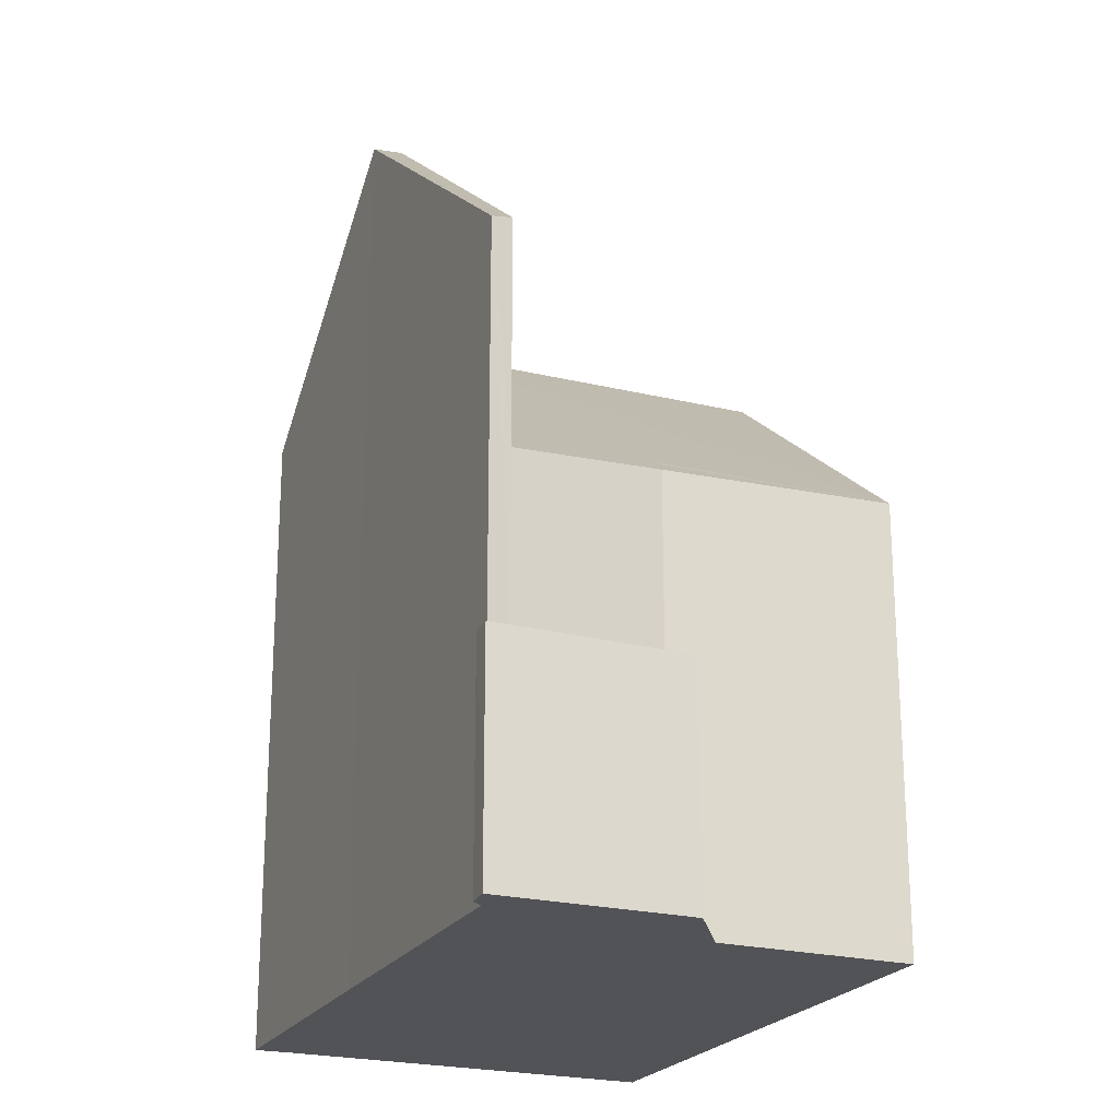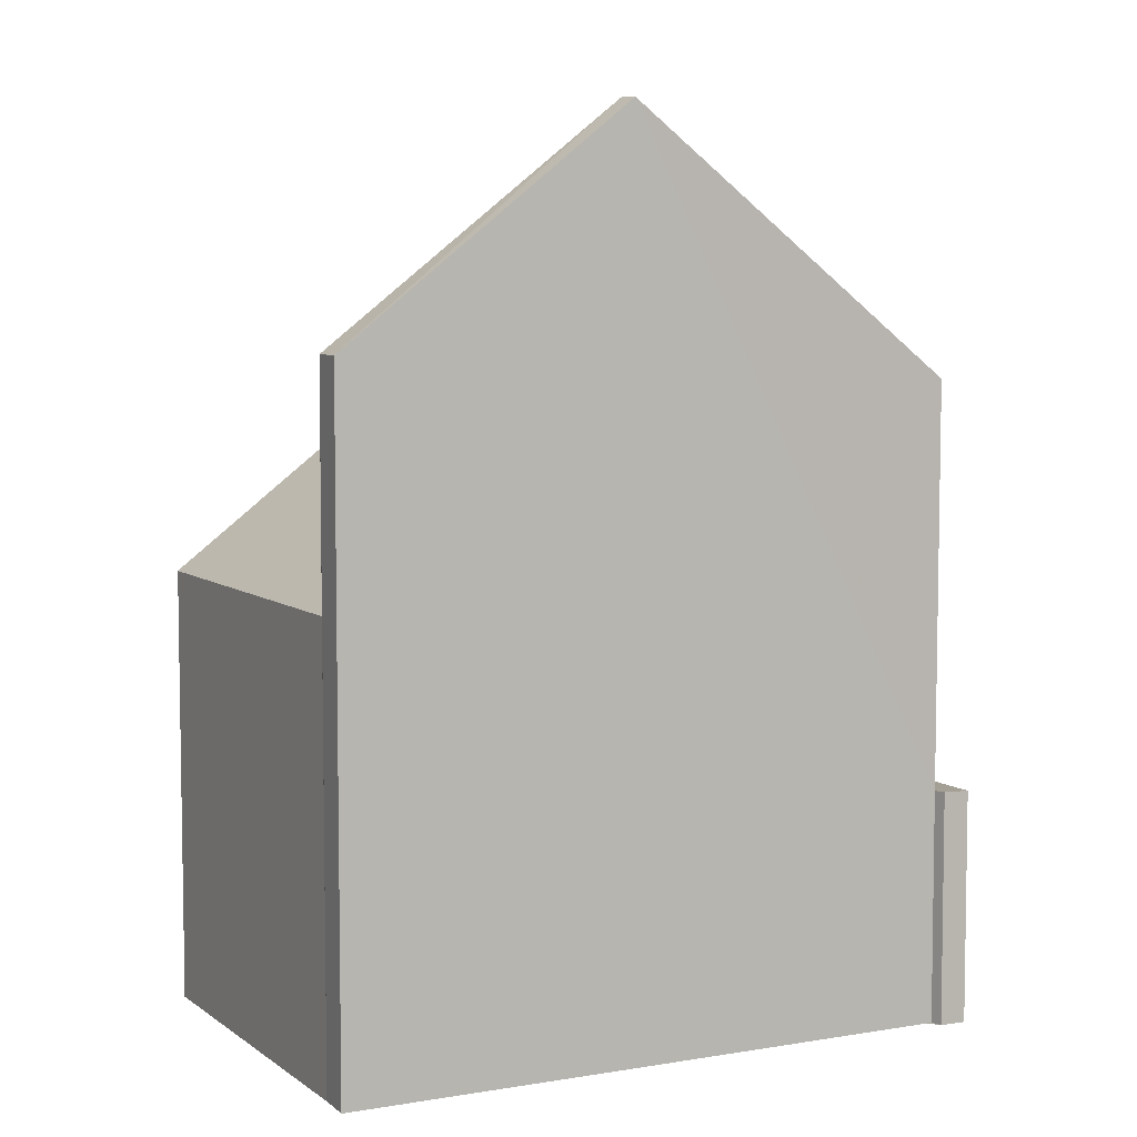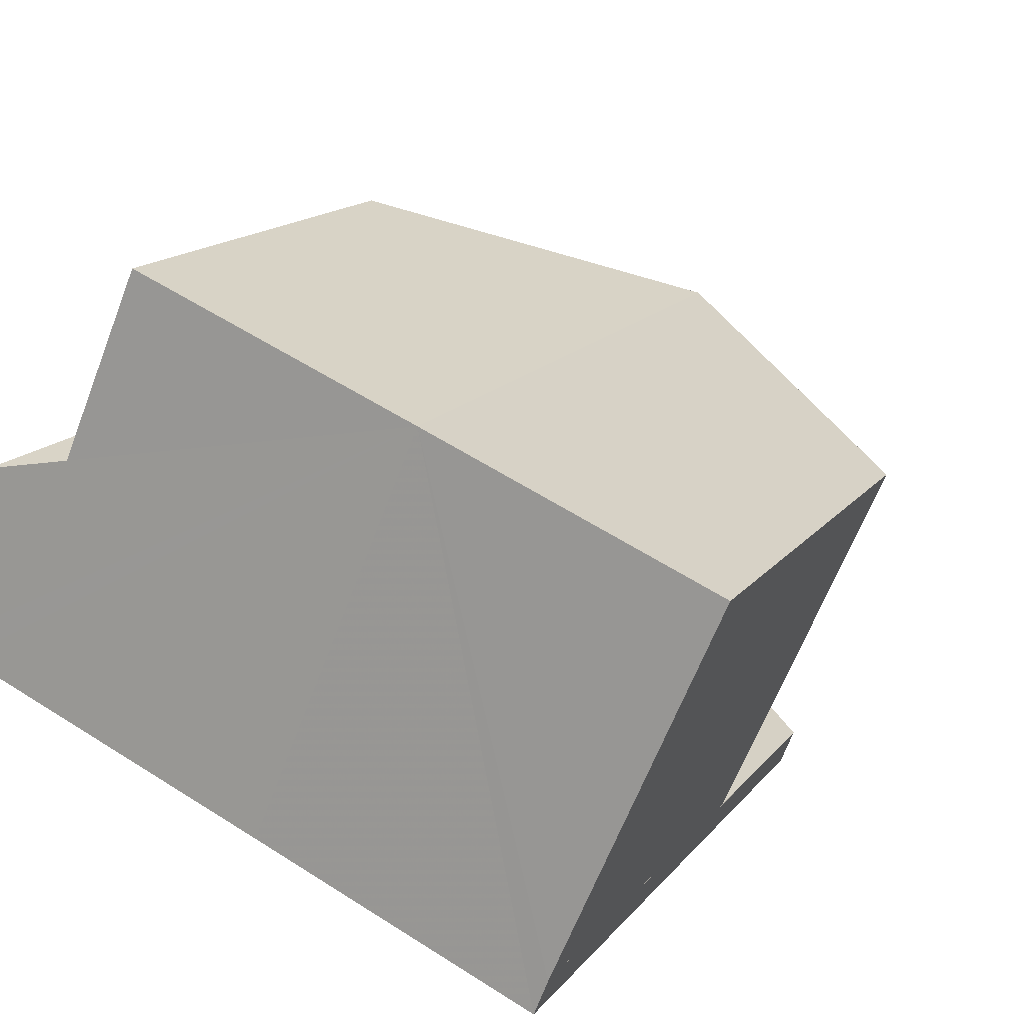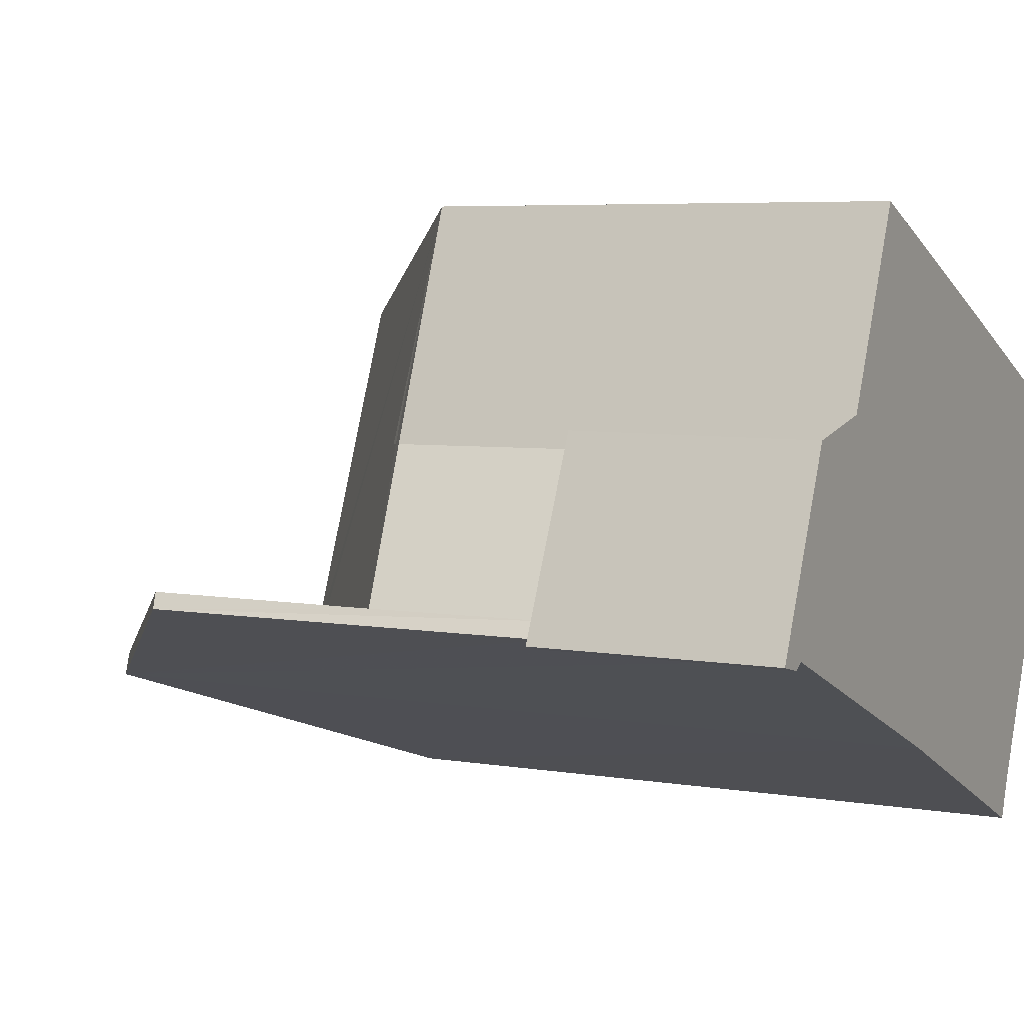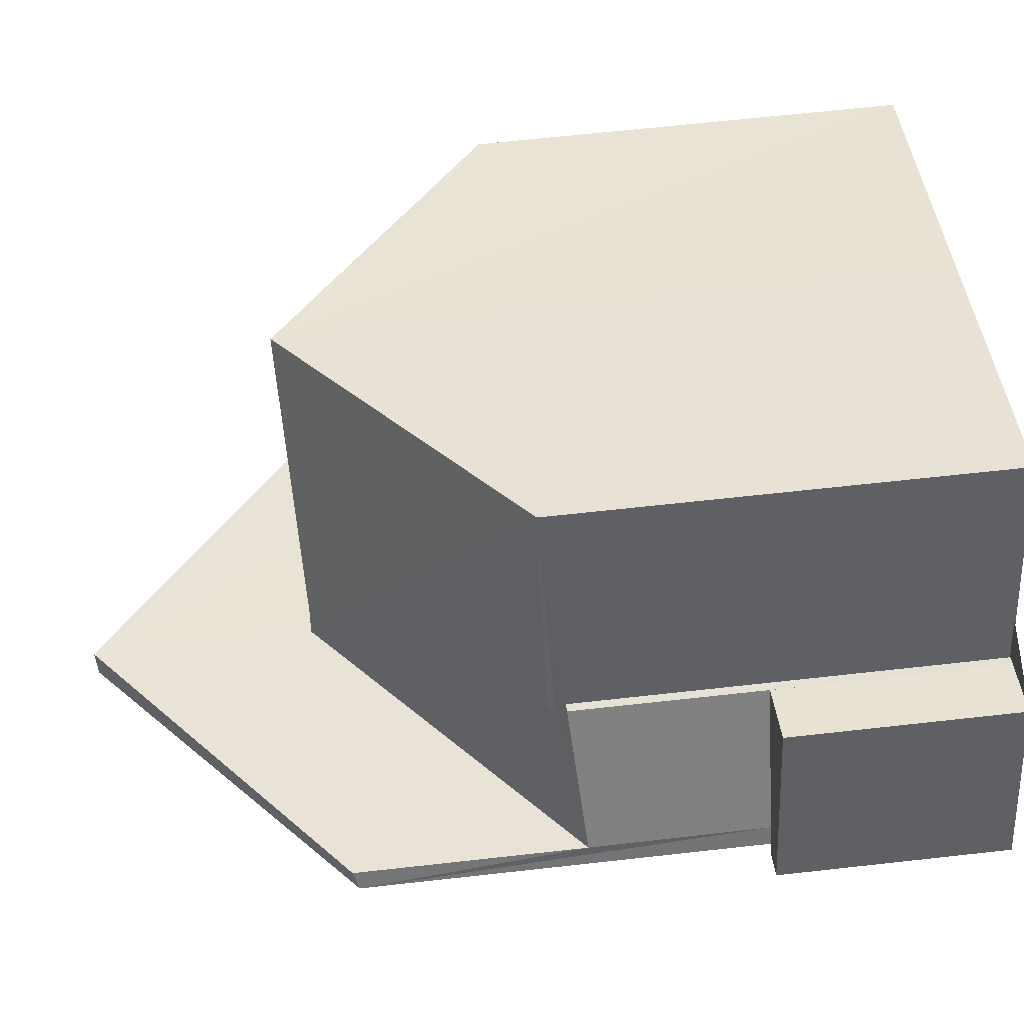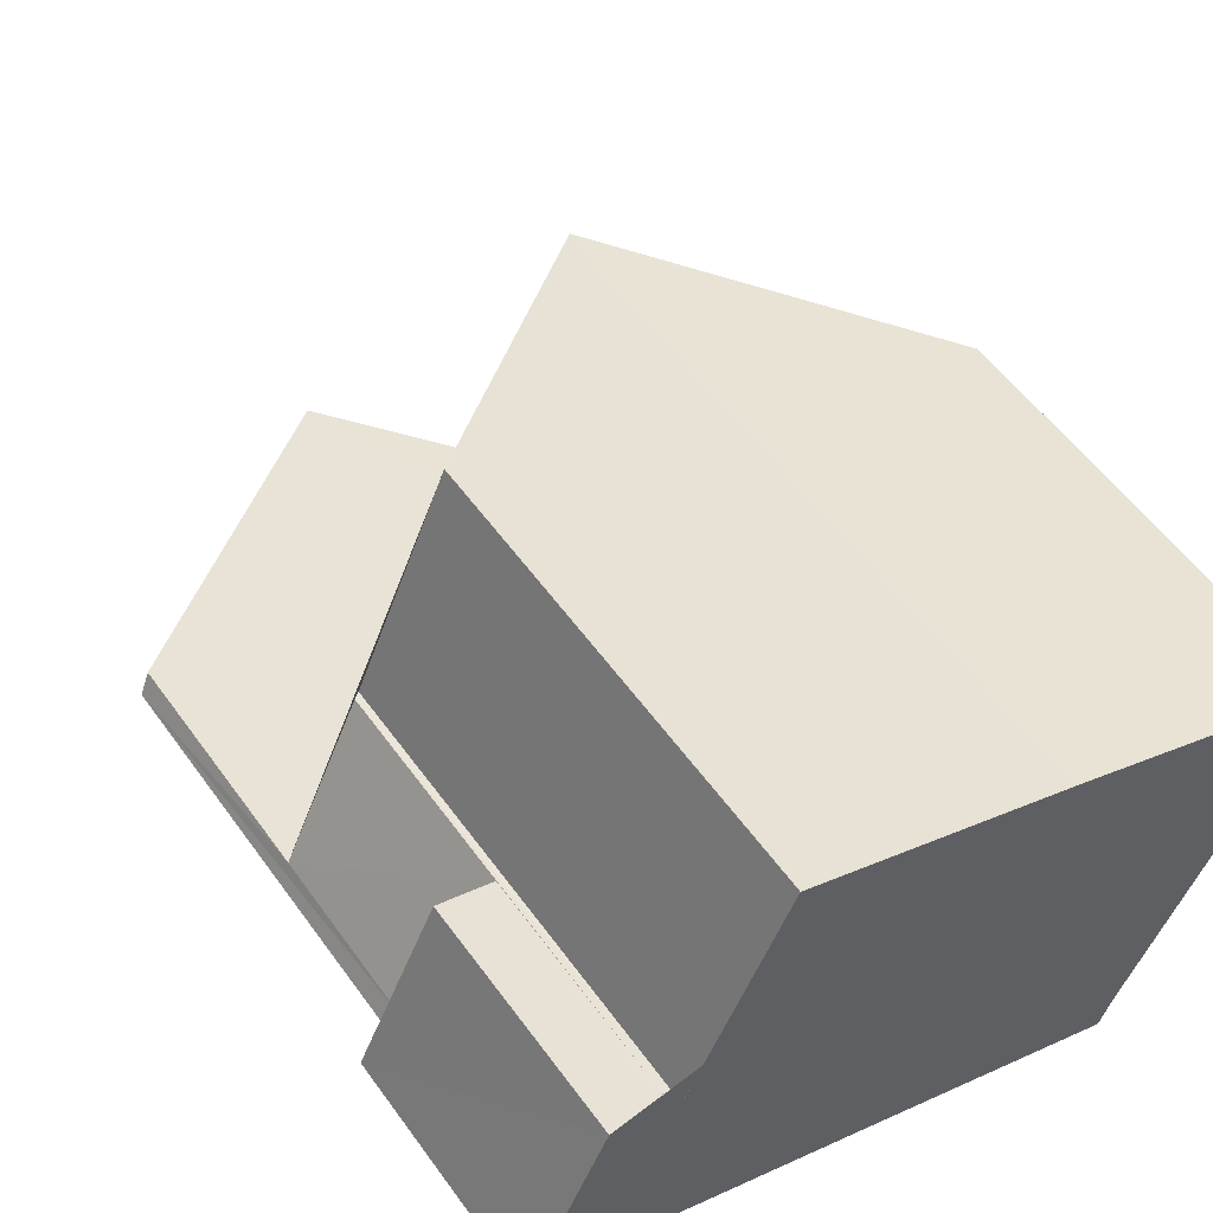
<metadata>
{"format":"obj","ext":"obj","renderer":"f3d","projection":"perspective","resolution":1024,"background":"white","views":[{"elev":-22.4,"azim":89.7,"up":"+Z"},{"elev":6.4,"azim":-3.7,"up":"+Z"},{"elev":15.0,"azim":-155.9,"up":"+Y"},{"elev":6.2,"azim":117.5,"up":"+Y"},{"elev":64.8,"azim":83.6,"up":"+Y"},{"elev":55.1,"azim":145.0,"up":"+Y"}]}
</metadata>
<code>
v 8.557e+04 4.467e+05 -0.348
v 8.557e+04 4.467e+05 -0.348
v 8.557e+04 4.467e+05 -0.348
v 8.558e+04 4.467e+05 -0.348
v 8.558e+04 4.467e+05 -0.348
v 8.558e+04 4.467e+05 -0.348
v 8.558e+04 4.467e+05 -0.348
v 8.558e+04 4.467e+05 -0.348
v 8.557e+04 4.467e+05 -0.348
v 8.557e+04 4.467e+05 -0.348
v 8.557e+04 4.467e+05 -0.348
v 8.557e+04 4.467e+05 -0.348
v 8.557e+04 4.467e+05 8.222
v 8.557e+04 4.467e+05 5.292
v 8.558e+04 4.467e+05 2.64
v 8.558e+04 4.467e+05 2.62
v 8.558e+04 4.467e+05 7.822
v 8.558e+04 4.467e+05 2.645
v 8.558e+04 4.467e+05 2.644
v 8.558e+04 4.467e+05 4.941
v 8.558e+04 4.467e+05 7.885
v 8.557e+04 4.467e+05 11.13
v 8.558e+04 4.467e+05 2.646
v 8.557e+04 4.467e+05 5.332
v 8.557e+04 4.467e+05 5.342
v 8.558e+04 4.467e+05 5.243
v 8.558e+04 4.467e+05 2.633
v 8.557e+04 4.467e+05 8.204
v 8.557e+04 4.467e+05 11.15
v 8.557e+04 4.467e+05 8.169
v 8.557e+04 4.467e+05 8.19
v 8.557e+04 4.467e+05 8.219
v 8.557e+04 4.467e+05 5.277
v 8.557e+04 4.467e+05 8.221
f 1 2 3 4 5 6 7 8 9 10 11 12
f 13 1 12 14
f 15 6 5 16
f 17 18 19 20 21
f 22 9 8 18 17
f 23 7 6 15
f 24 3 2 25
f 26 27 4 3 24
f 18 8 7 23
f 20 19 27 26
f 16 5 4 27
f 21 20 28 29
f 30 28 31
f 25 2 1 13
f 32 10 9 22
f 14 12 11 33
f 34 33 11 10 32
f 29 28 30 33 34
f 16 27 19 18 23 15
f 25 13 31 28 20 26 24
f 29 22 17 21
f 33 30 31 13 14
f 29 34 32 22

</code>
